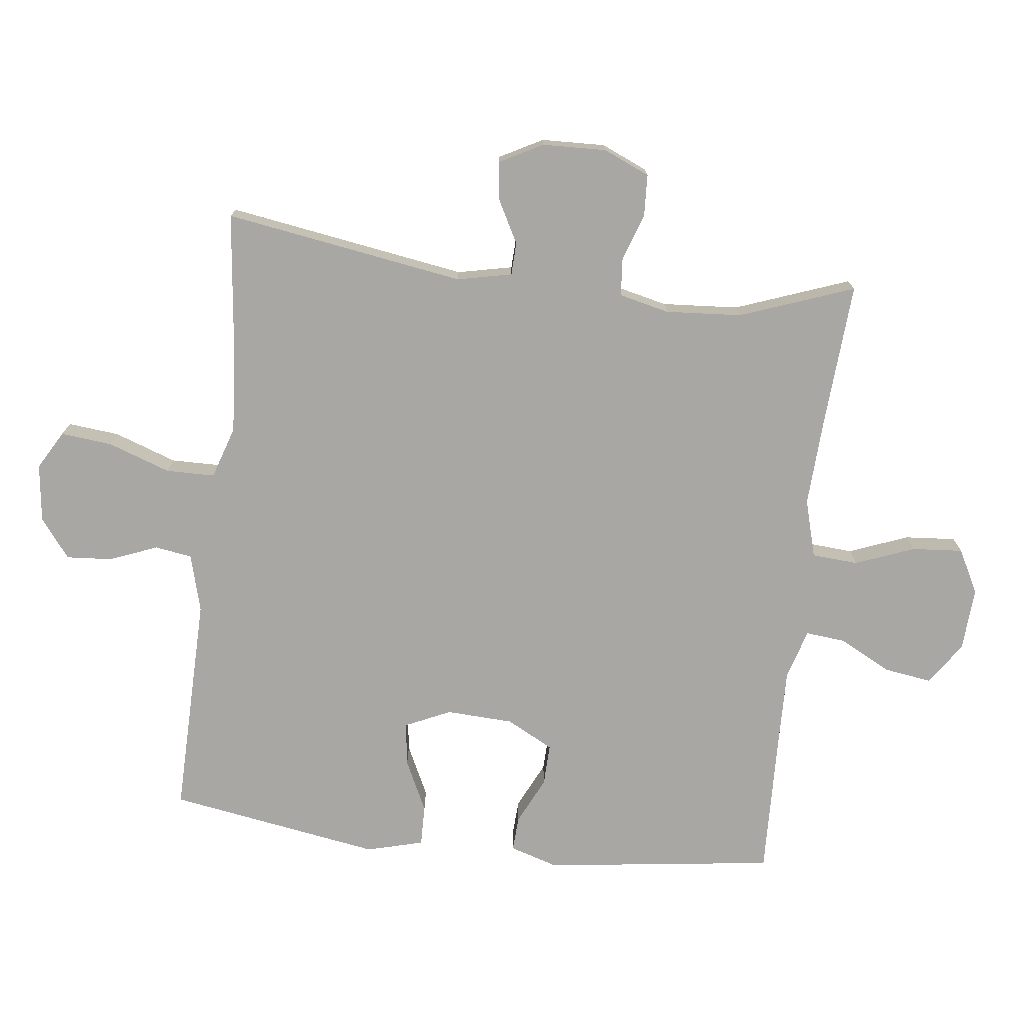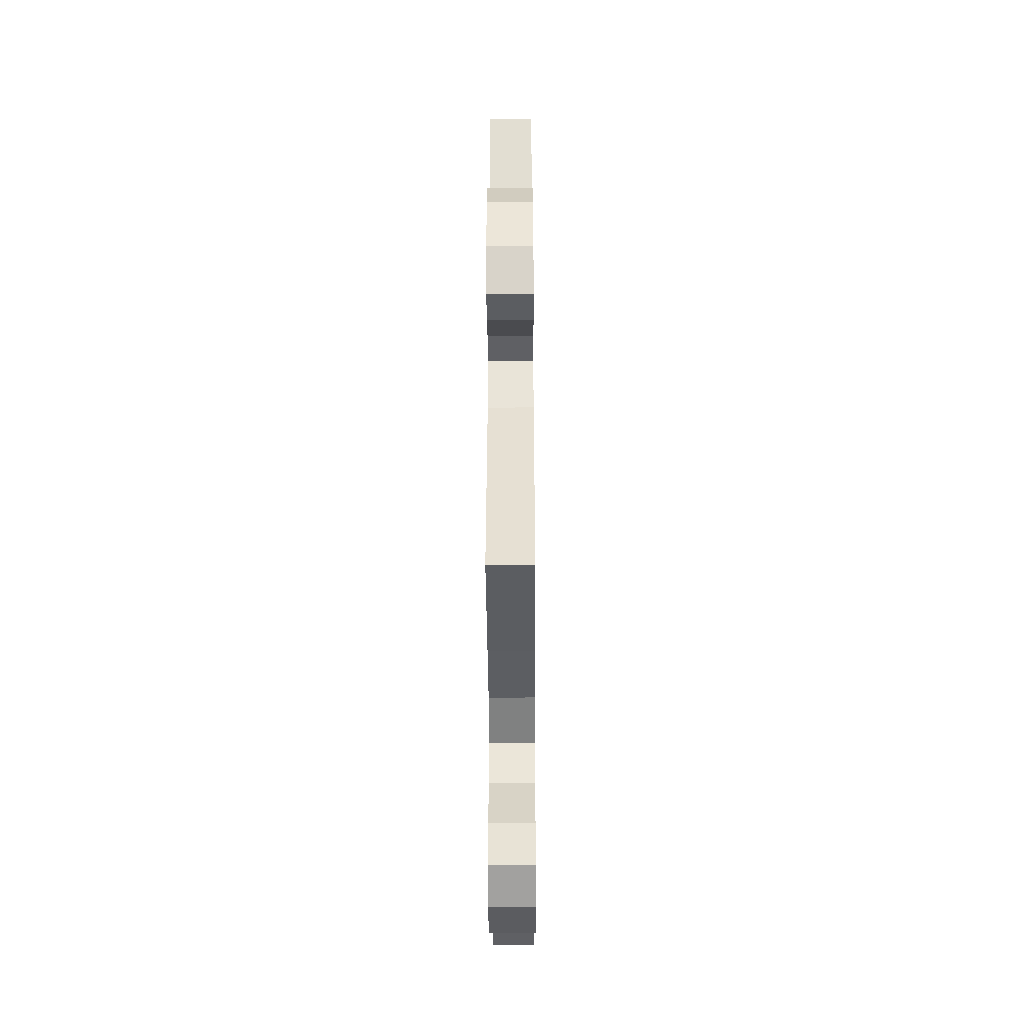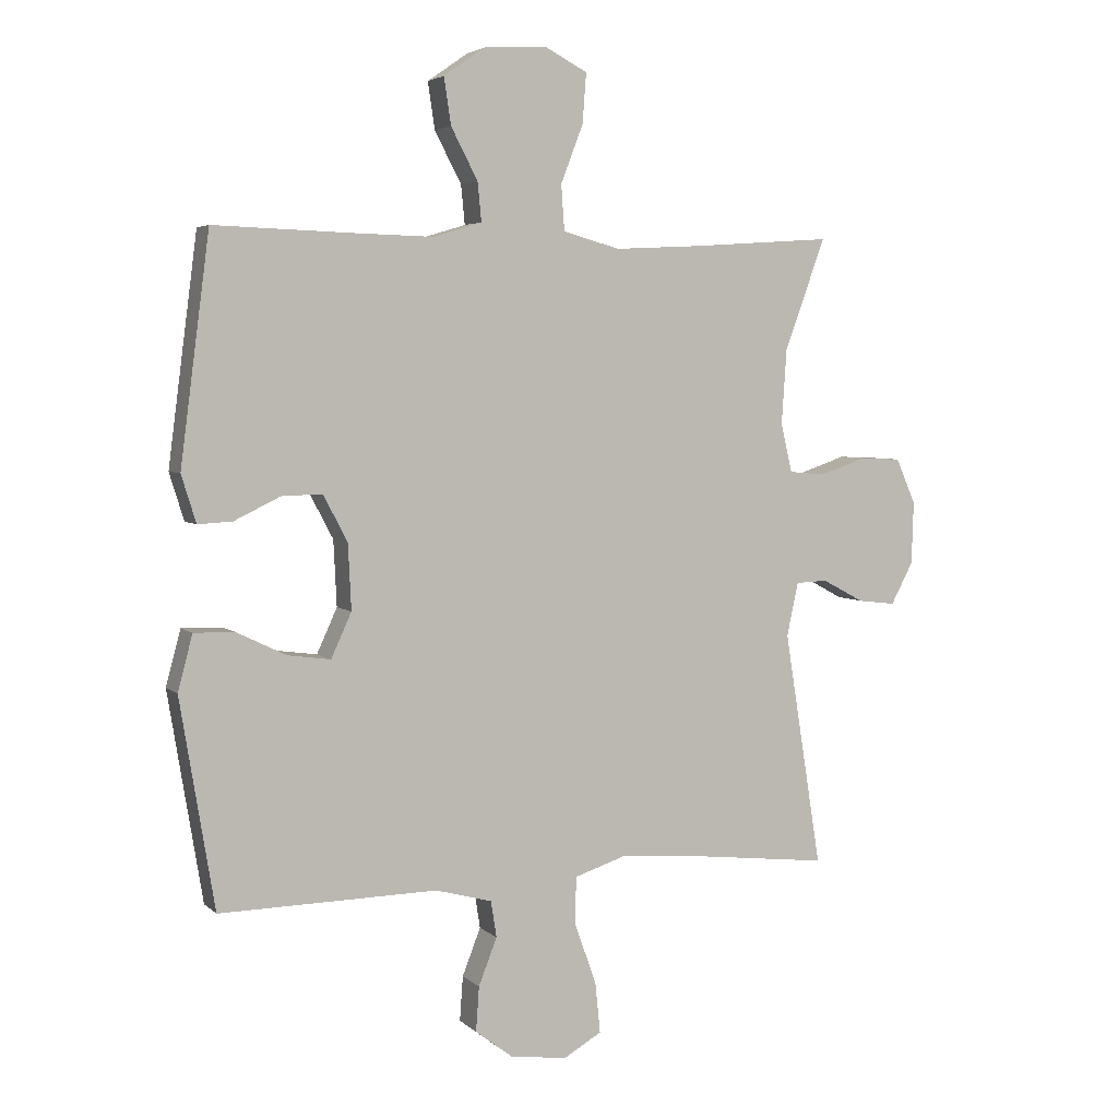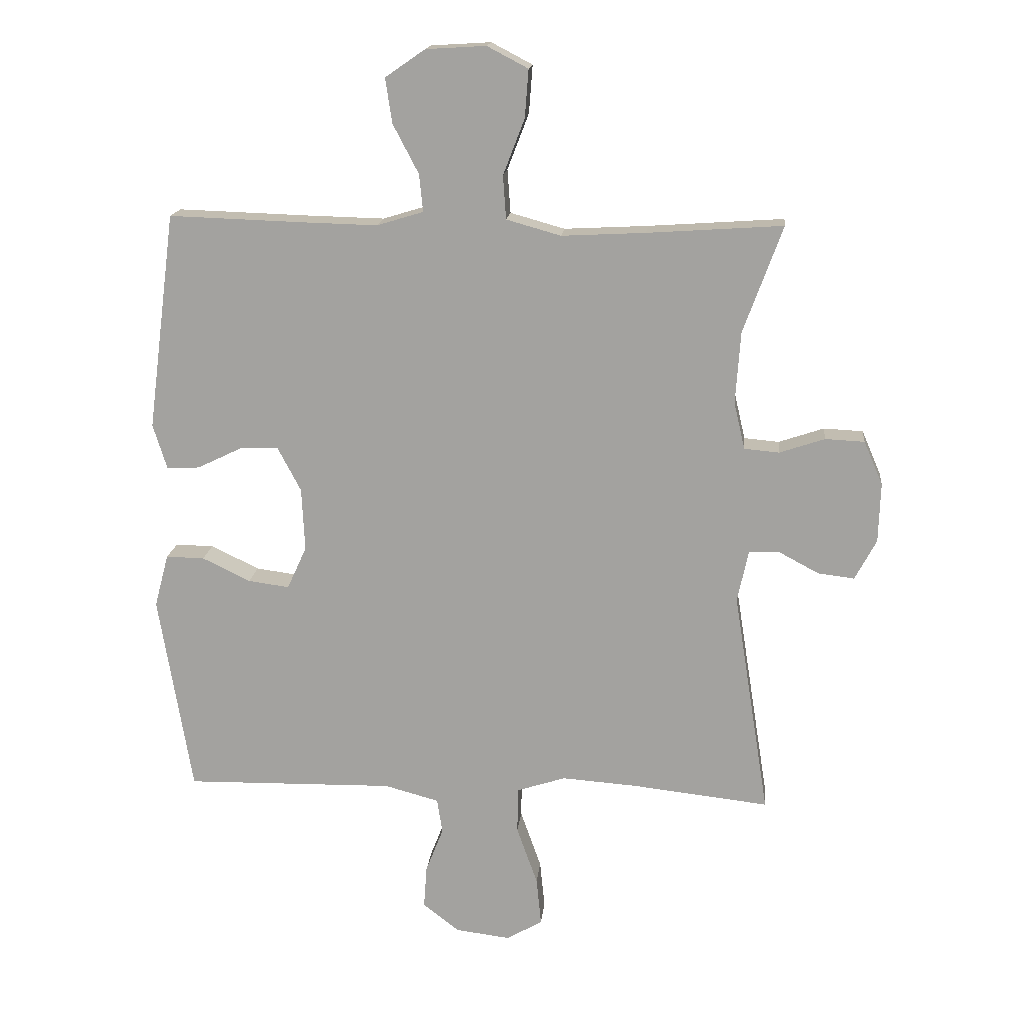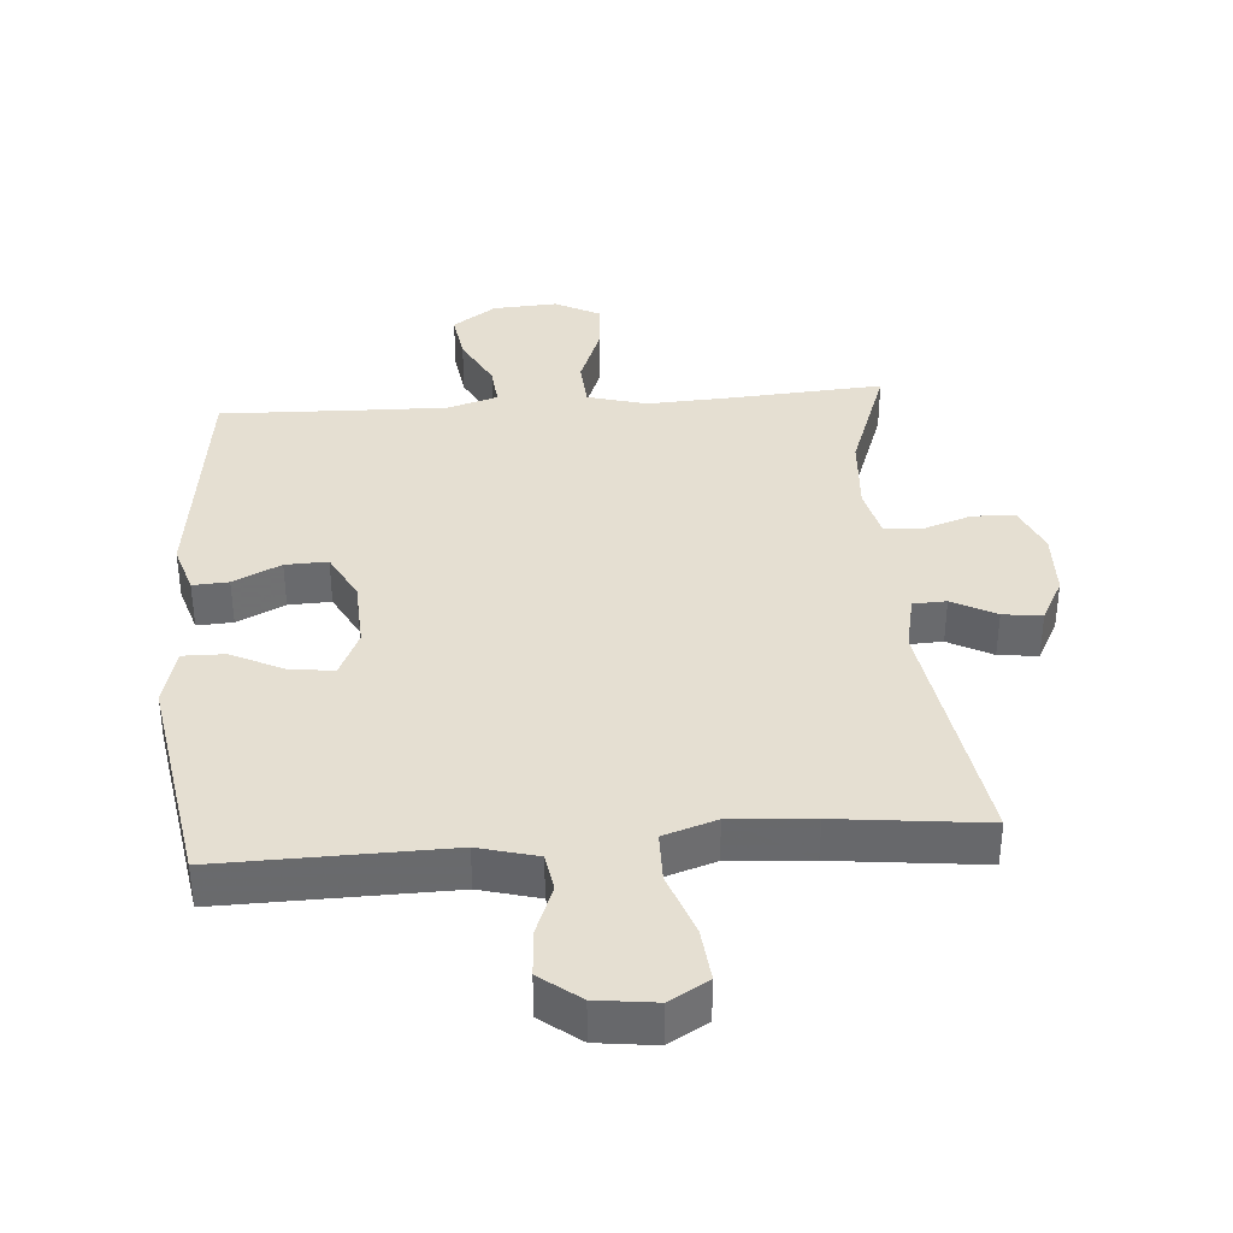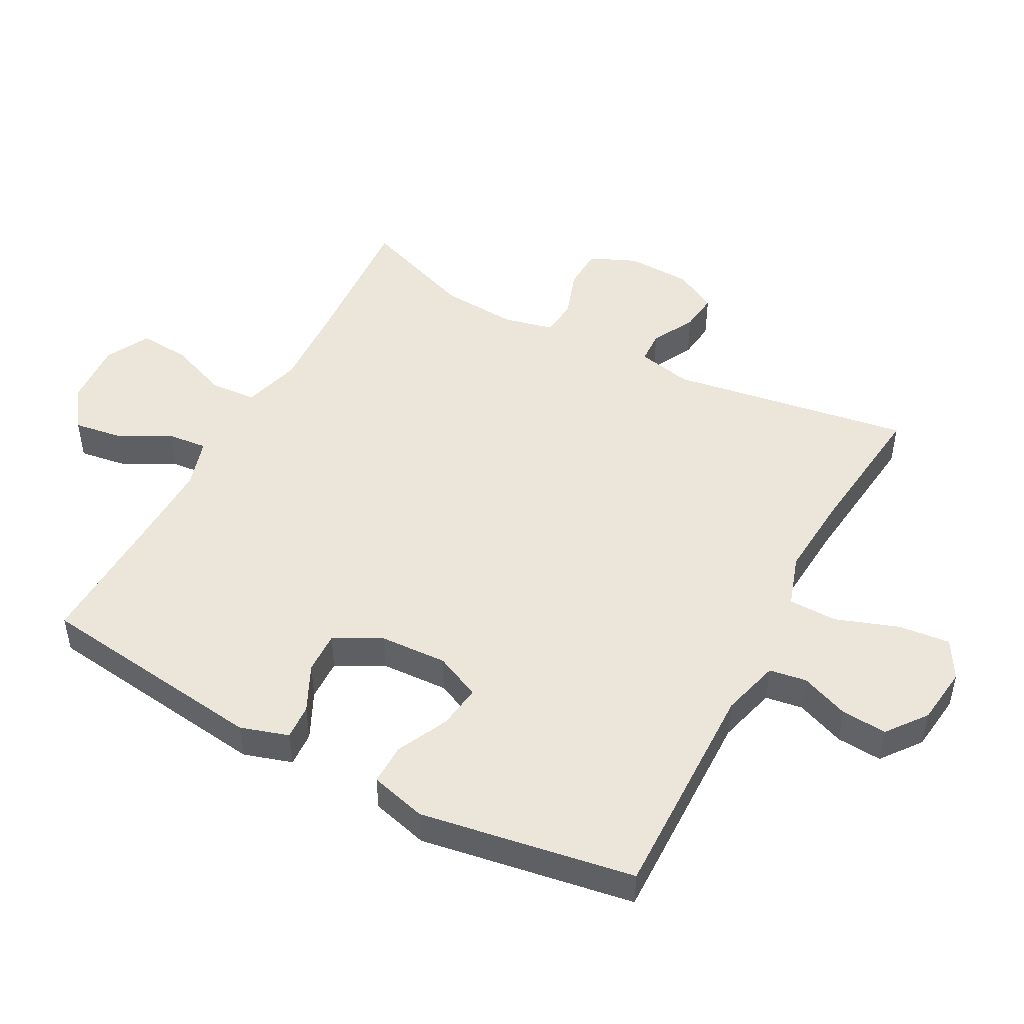
<metadata>
{"format":"obj","ext":"obj","renderer":"f3d","projection":"perspective","resolution":1024,"background":"white","views":[{"elev":-74.7,"azim":-96.7,"up":"+Y"},{"elev":-42.3,"azim":-89.7,"up":"+Z"},{"elev":4.4,"azim":157.0,"up":"+Z"},{"elev":16.4,"azim":-174.2,"up":"+Z"},{"elev":37.4,"azim":175.6,"up":"+Y"},{"elev":48.5,"azim":118.1,"up":"+Y"}]}
</metadata>
<code>
v 0.5 0.07 -0.5
v 0.158 0.07 -0.494
v 0.069 0.07 -0.518
v 0.06 0.07 -0.575
v 0.089 0.07 -0.649
v 0.094 0.07 -0.719
v 0.034 0.07 -0.765
v -0.055 0.07 -0.776
v -0.114 0.07 -0.742
v -0.106 0.07 -0.663
v -0.072 0.07 -0.567
v -0.073 0.07 -0.492
v -0.153 0.07 -0.466
v -0.277 0.07 -0.475
v -0.5 0.07 -0.5
v -0.441 0.07 -0.131
v -0.459 0.07 -0.047
v -0.509 0.07 -0.045
v -0.575 0.07 -0.08
v -0.634 0.07 -0.087
v -0.669 0.07 -0.021
v -0.672 0.07 0.077
v -0.641 0.07 0.148
v -0.577 0.07 0.151
v -0.503 0.07 0.126
v -0.446 0.07 0.131
v -0.428 0.07 0.208
v -0.436 0.07 0.325
v -0.5 0.07 0.5
v -0.279 0.07 0.485
v -0.142 0.07 0.478
v -0.053 0.07 0.503
v -0.048 0.07 0.574
v -0.083 0.07 0.665
v -0.089 0.07 0.743
v -0.022 0.07 0.778
v 0.076 0.07 0.772
v 0.141 0.07 0.727
v 0.13 0.07 0.654
v 0.088 0.07 0.574
v 0.082 0.07 0.513
v 0.158 0.07 0.49
v 0.282 0.07 0.493
v 0.5 0.07 0.5
v 0.546 0.07 0.145
v 0.523 0.07 0.071
v 0.469 0.07 0.074
v 0.397 0.07 0.109
v 0.333 0.07 0.111
v 0.295 0.07 0.039
v 0.29 0.07 -0.064
v 0.322 0.07 -0.134
v 0.389 0.07 -0.125
v 0.468 0.07 -0.087
v 0.531 0.07 -0.086
v 0.554 0.07 -0.173
v 0.5 0 -0.5
v 0.158 0 -0.494
v 0.069 0 -0.518
v 0.06 0 -0.575
v 0.089 0 -0.649
v 0.094 0 -0.719
v 0.034 0 -0.765
v -0.055 0 -0.776
v -0.114 0 -0.742
v -0.106 0 -0.663
v -0.072 0 -0.567
v -0.073 0 -0.492
v -0.153 0 -0.466
v -0.277 0 -0.475
v -0.5 0 -0.5
v -0.441 0 -0.131
v -0.459 0 -0.047
v -0.509 0 -0.045
v -0.575 0 -0.08
v -0.634 0 -0.087
v -0.669 0 -0.021
v -0.672 0 0.077
v -0.641 0 0.148
v -0.577 0 0.151
v -0.503 0 0.126
v -0.446 0 0.131
v -0.428 0 0.208
v -0.436 0 0.325
v -0.5 0 0.5
v -0.279 0 0.485
v -0.142 0 0.478
v -0.053 0 0.503
v -0.048 0 0.574
v -0.083 0 0.665
v -0.089 0 0.743
v -0.022 0 0.778
v 0.076 0 0.772
v 0.141 0 0.727
v 0.13 0 0.654
v 0.088 0 0.574
v 0.082 0 0.513
v 0.158 0 0.49
v 0.282 0 0.493
v 0.5 0 0.5
v 0.546 0 0.145
v 0.523 0 0.071
v 0.469 0 0.074
v 0.397 0 0.109
v 0.333 0 0.111
v 0.295 0 0.039
v 0.29 0 -0.064
v 0.322 0 -0.134
v 0.389 0 -0.125
v 0.468 0 -0.087
v 0.531 0 -0.086
v 0.554 0 -0.173
f 56 1 2
f 55 56 2
f 54 55 2
f 53 54 2
f 52 53 2 3
f 51 52 3
f 50 51 3
f 46 47 48
f 45 46 48
f 44 45 48
f 43 44 48
f 42 43 48 49
f 41 42 49 50
f 38 39 40
f 37 38 40
f 36 37 40
f 35 36 40
f 34 35 40
f 33 34 40
f 32 33 40 41
f 41 50 3
f 32 41 3
f 31 32 3
f 28 29 30
f 31 3 4
f 30 31 4
f 28 30 4
f 27 28 4
f 23 24 25
f 22 23 25
f 21 22 25
f 20 21 25
f 19 20 25
f 18 19 25
f 17 18 25 26
f 27 4 5
f 26 27 5
f 17 26 5
f 16 17 5
f 9 10 11
f 8 9 11
f 7 8 11
f 6 7 11
f 5 6 11
f 5 11 12
f 16 5 12
f 14 15 16
f 13 14 16
f 12 13 16
f 58 57 112
f 58 112 111
f 58 111 110
f 58 110 109
f 59 58 109 108
f 59 108 107
f 59 107 106
f 104 103 102
f 104 102 101
f 104 101 100
f 104 100 99
f 105 104 99 98
f 106 105 98 97
f 96 95 94
f 96 94 93
f 96 93 92
f 96 92 91
f 96 91 90
f 96 90 89
f 97 96 89 88
f 59 106 97
f 59 97 88
f 59 88 87
f 86 85 84
f 60 59 87
f 60 87 86
f 60 86 84
f 60 84 83
f 81 80 79
f 81 79 78
f 81 78 77
f 81 77 76
f 81 76 75
f 81 75 74
f 82 81 74 73
f 61 60 83
f 61 83 82
f 61 82 73
f 61 73 72
f 67 66 65
f 67 65 64
f 67 64 63
f 67 63 62
f 67 62 61
f 68 67 61
f 68 61 72
f 72 71 70
f 72 70 69
f 72 69 68
f 1 57 58 2
f 2 58 59 3
f 3 59 60 4
f 4 60 61 5
f 5 61 62 6
f 6 62 63 7
f 7 63 64 8
f 8 64 65 9
f 9 65 66 10
f 10 66 67 11
f 11 67 68 12
f 12 68 69 13
f 13 69 70 14
f 14 70 71 15
f 15 71 72 16
f 16 72 73 17
f 17 73 74 18
f 18 74 75 19
f 19 75 76 20
f 20 76 77 21
f 21 77 78 22
f 22 78 79 23
f 23 79 80 24
f 24 80 81 25
f 25 81 82 26
f 26 82 83 27
f 27 83 84 28
f 28 84 85 29
f 29 85 86 30
f 30 86 87 31
f 31 87 88 32
f 32 88 89 33
f 33 89 90 34
f 34 90 91 35
f 35 91 92 36
f 36 92 93 37
f 37 93 94 38
f 38 94 95 39
f 39 95 96 40
f 40 96 97 41
f 41 97 98 42
f 42 98 99 43
f 43 99 100 44
f 44 100 101 45
f 45 101 102 46
f 46 102 103 47
f 47 103 104 48
f 48 104 105 49
f 49 105 106 50
f 50 106 107 51
f 51 107 108 52
f 52 108 109 53
f 53 109 110 54
f 54 110 111 55
f 55 111 112 56
f 56 112 57 1

</code>
